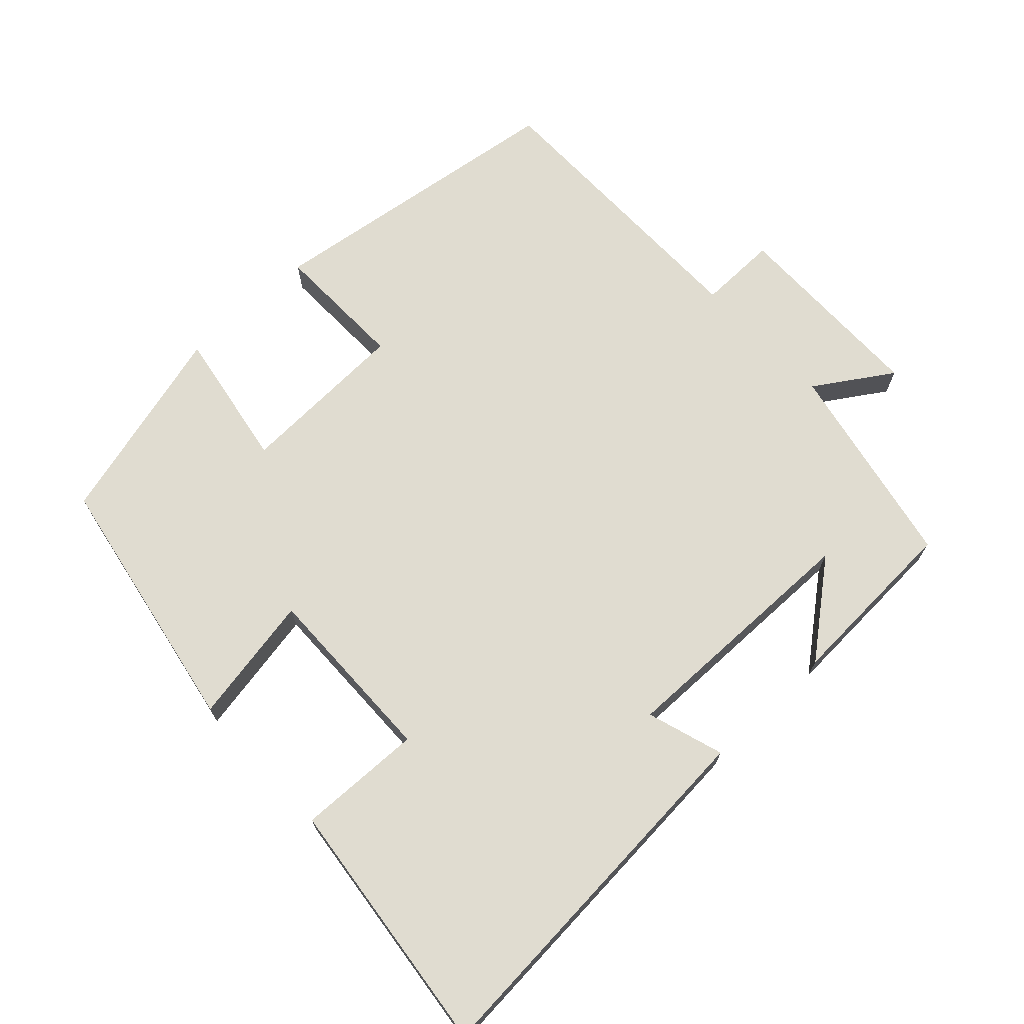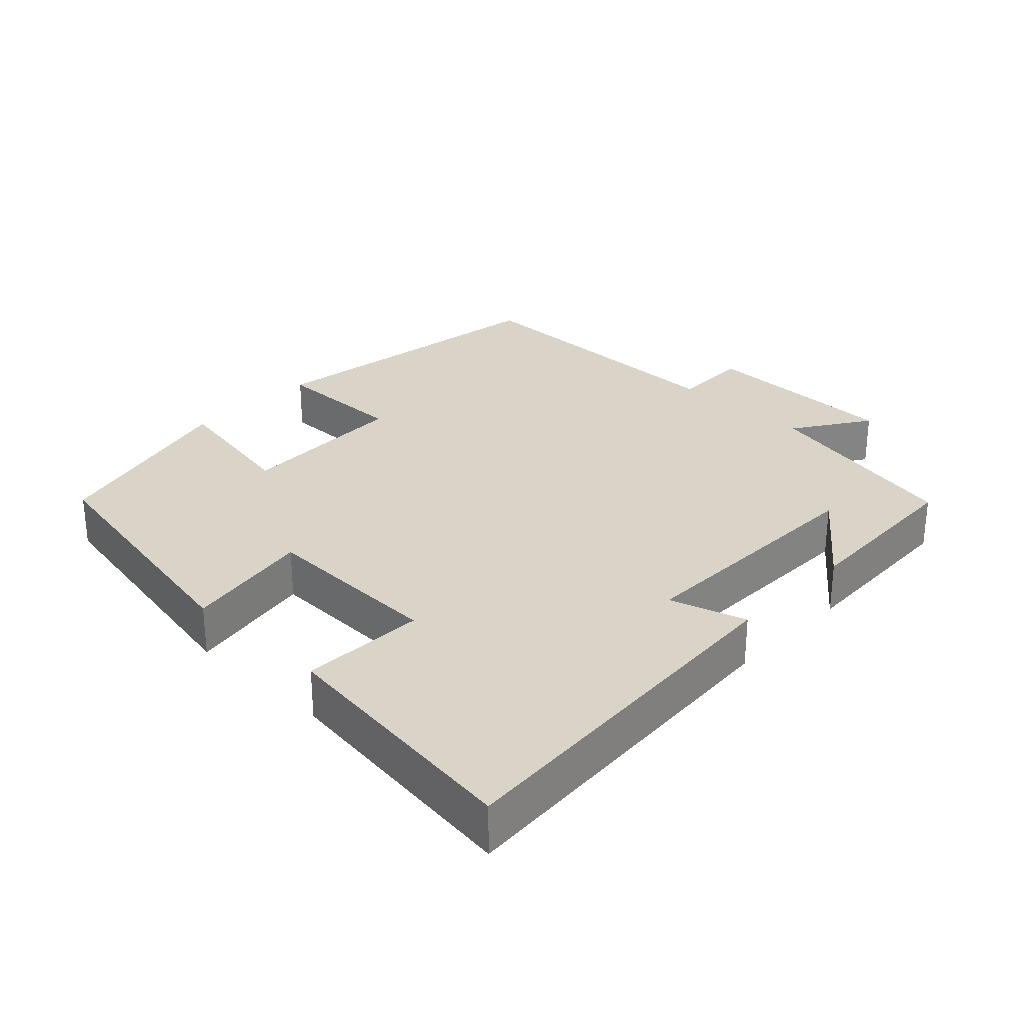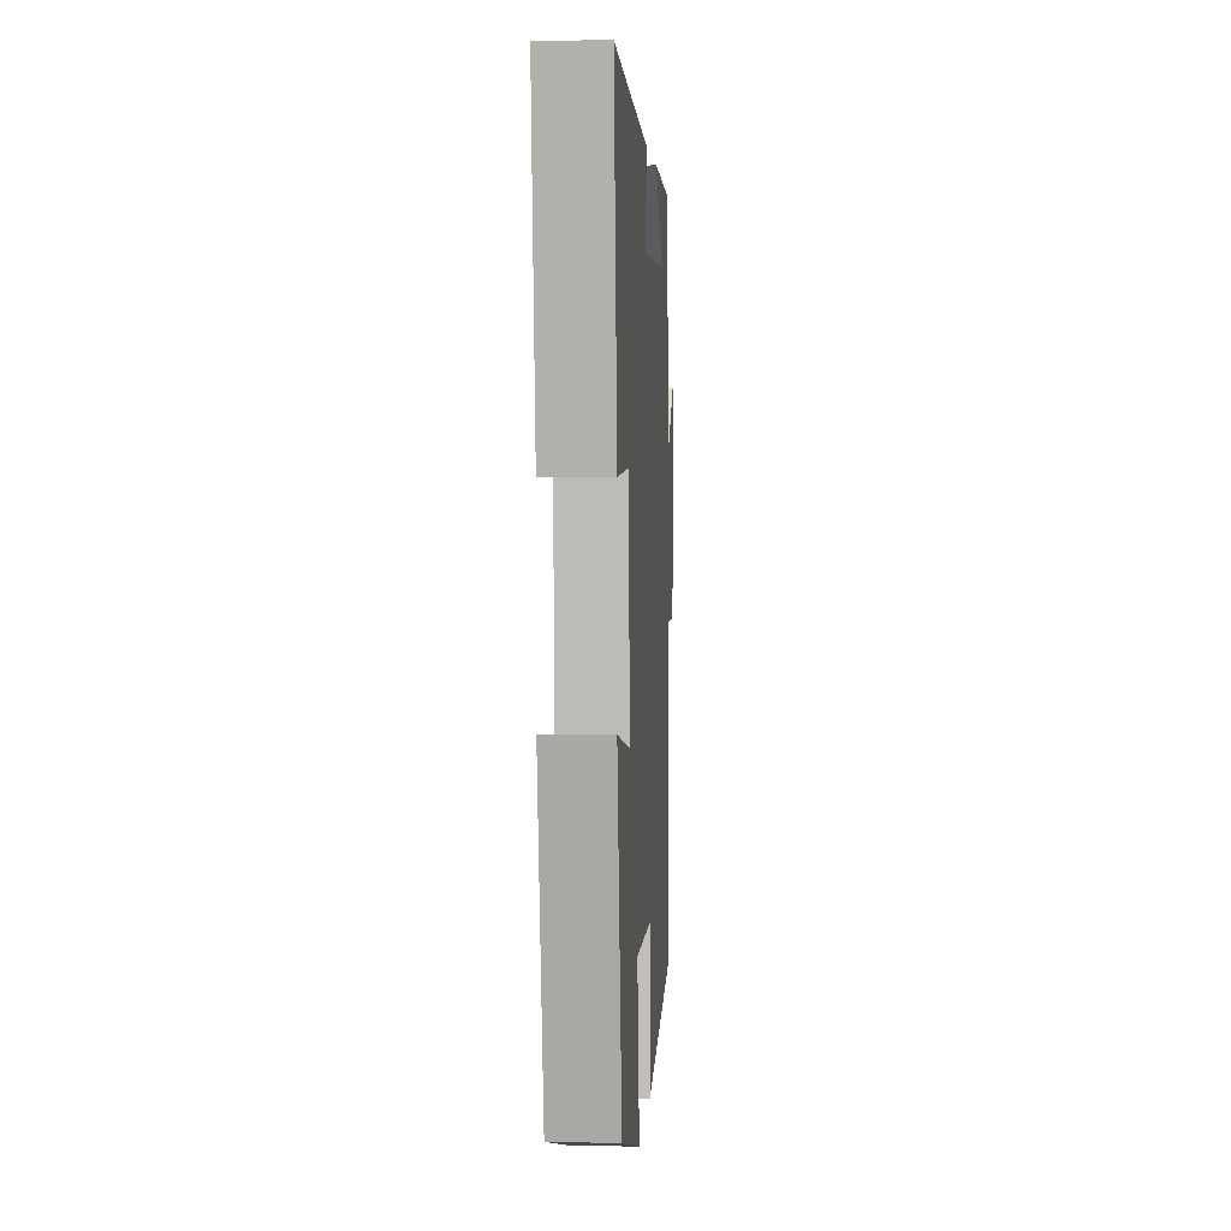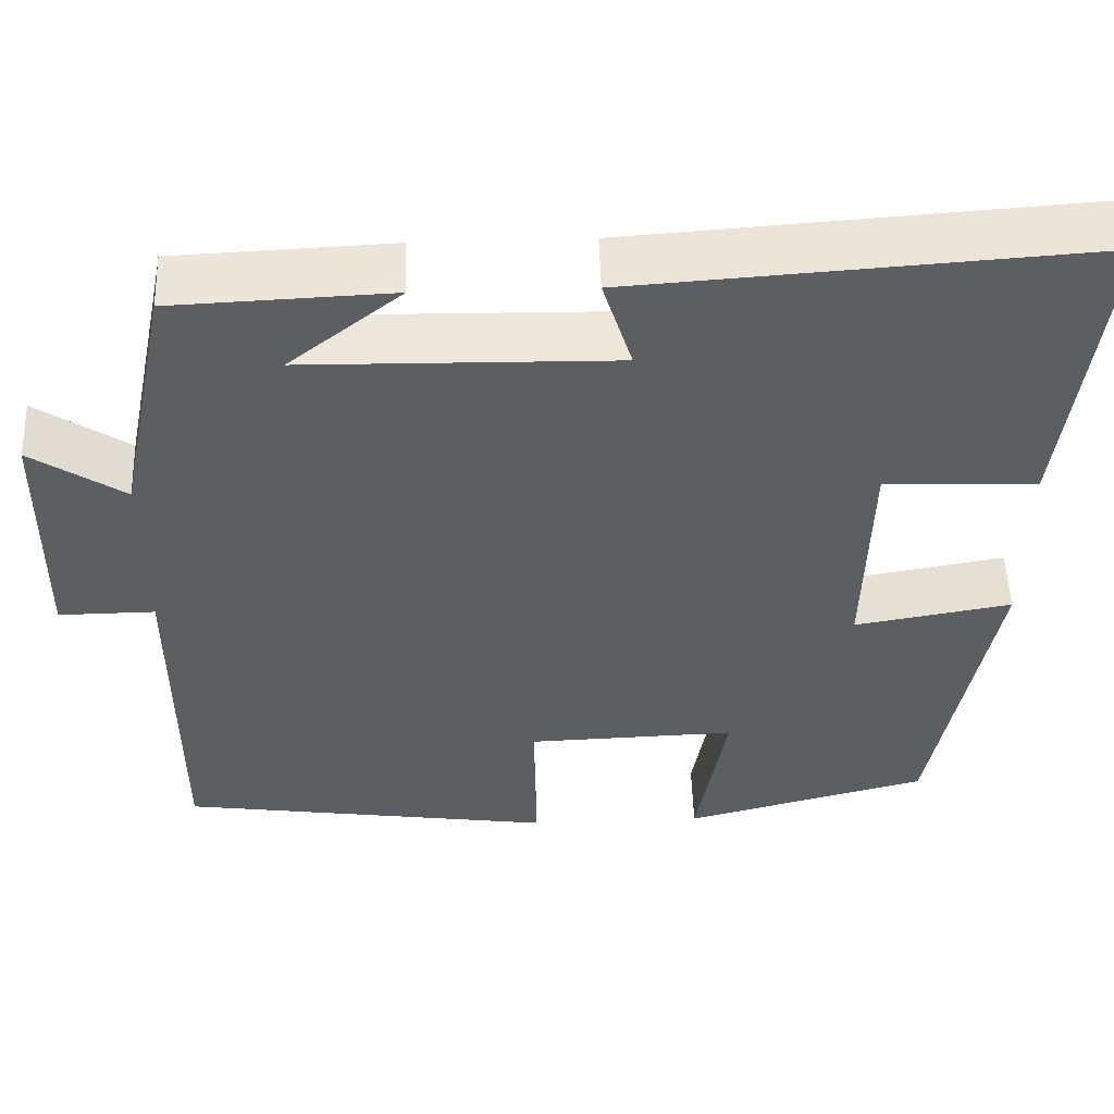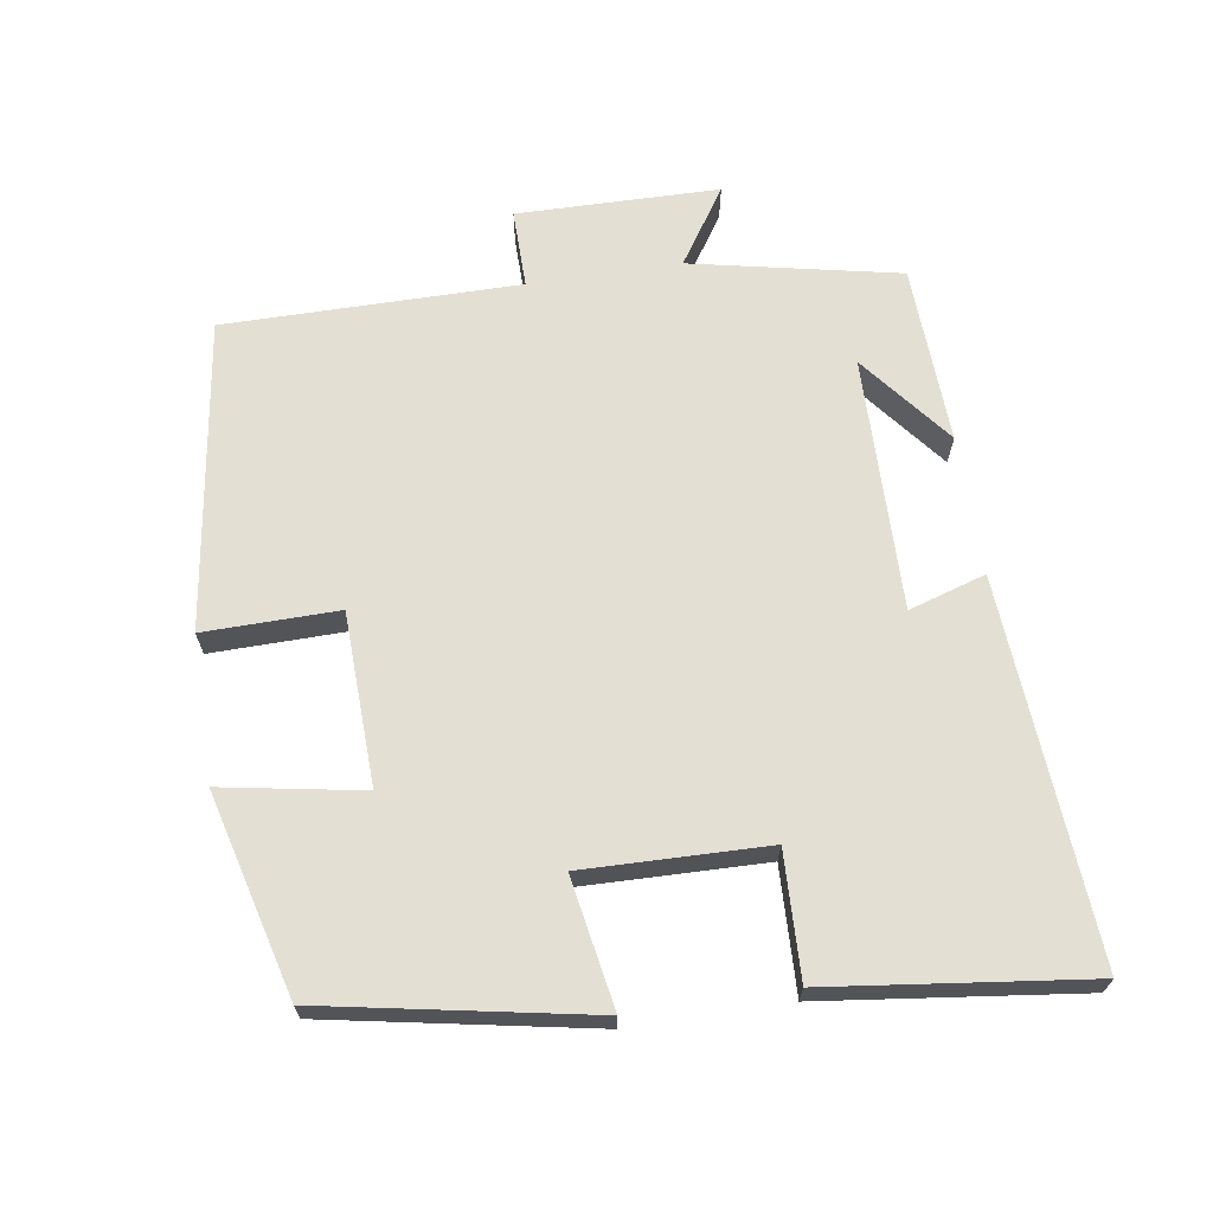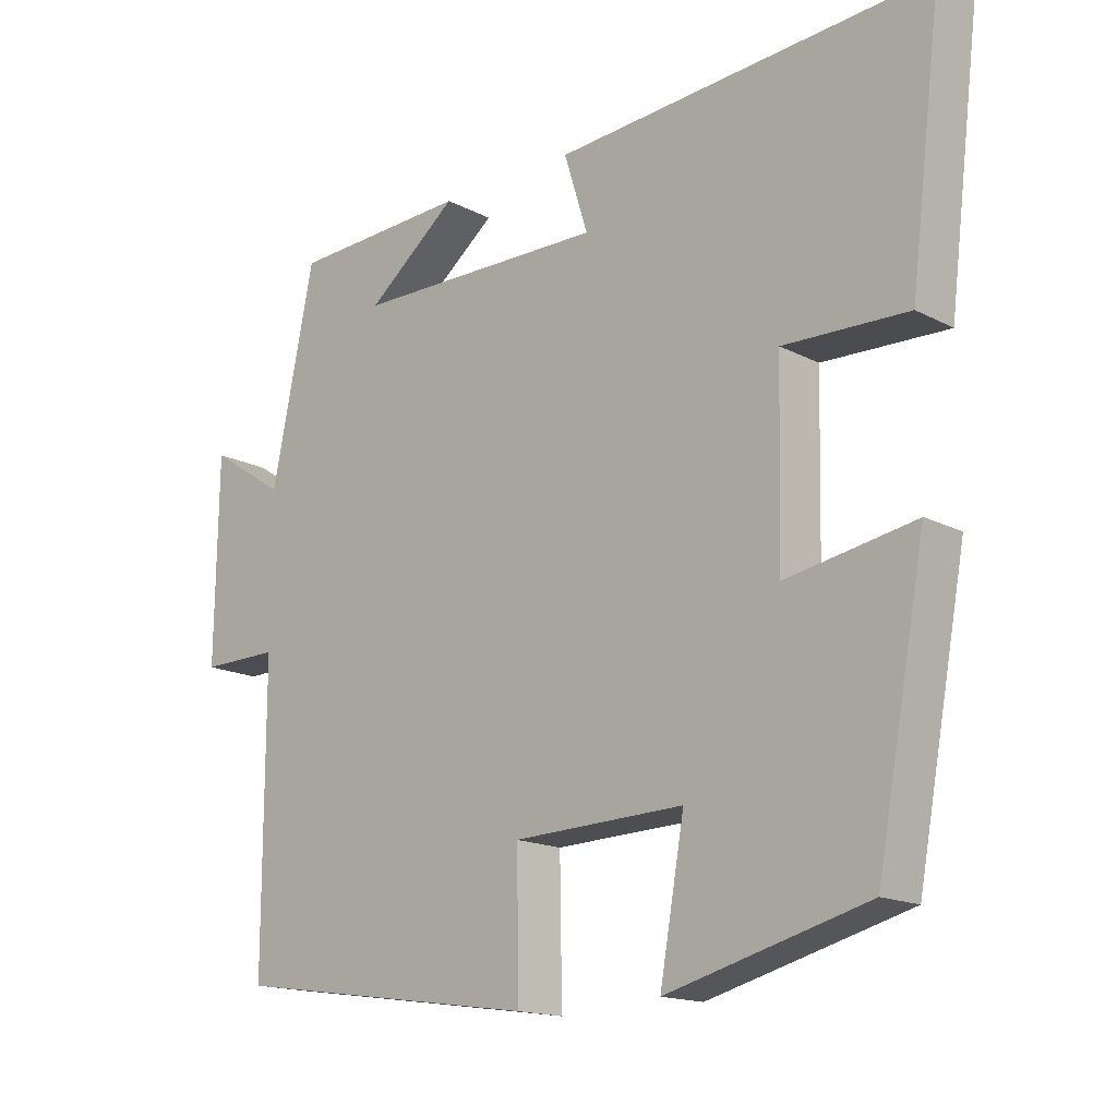
<metadata>
{"format":"obj","ext":"obj","renderer":"f3d","projection":"perspective","resolution":1024,"background":"white","views":[{"elev":69.7,"azim":-43.3,"up":"+Y"},{"elev":28.7,"azim":-46.1,"up":"+Y"},{"elev":3.7,"azim":-86.4,"up":"+Z"},{"elev":52.0,"azim":178.1,"up":"+Z"},{"elev":66.8,"azim":-98.7,"up":"+Y"},{"elev":-16.0,"azim":-136.9,"up":"+Z"}]}
</metadata>
<code>
v -0.545 0.07 0.537
v -0.01 0.07 0.5
v -0.044 0.07 0.391
v 0.316 0.07 0.397
v 0.186 0.07 0.5
v 0.439 0.07 0.489
v 0.5 0.07 0.194
v 0.608 0.07 0.265
v 0.612 0.07 -0.021
v 0.5 0.07 -0.02
v 0.5 0.07 -0.437
v 0.061 0.07 -0.5
v 0.064 0.07 -0.31
v -0.18 0.07 -0.302
v -0.145 0.07 -0.5
v -0.43 0.07 -0.425
v -0.5 0.07 -0.05
v -0.317 0.07 -0.082
v -0.323 0.07 0.178
v -0.5 0.07 0.172
v -0.545 0 0.537
v -0.01 0 0.5
v -0.044 0 0.391
v 0.316 0 0.397
v 0.186 0 0.5
v 0.439 0 0.489
v 0.5 0 0.194
v 0.608 0 0.265
v 0.612 0 -0.021
v 0.5 0 -0.02
v 0.5 0 -0.437
v 0.061 0 -0.5
v 0.064 0 -0.31
v -0.18 0 -0.302
v -0.145 0 -0.5
v -0.43 0 -0.425
v -0.5 0 -0.05
v -0.317 0 -0.082
v -0.323 0 0.178
v -0.5 0 0.172
f 19 20 1 2
f 18 19 2 3
f 15 16 17 18
f 14 15 18
f 13 14 18 3
f 10 11 12 13
f 10 13 3 4
f 7 8 9 10
f 7 10 4
f 6 7 4
f 4 5 6
f 22 21 40 39
f 23 22 39 38
f 38 37 36 35
f 38 35 34
f 23 38 34 33
f 33 32 31 30
f 24 23 33 30
f 30 29 28 27
f 24 30 27
f 24 27 26
f 26 25 24
f 1 21 22 2
f 2 22 23 3
f 3 23 24 4
f 4 24 25 5
f 5 25 26 6
f 6 26 27 7
f 7 27 28 8
f 8 28 29 9
f 9 29 30 10
f 10 30 31 11
f 11 31 32 12
f 12 32 33 13
f 13 33 34 14
f 14 34 35 15
f 15 35 36 16
f 16 36 37 17
f 17 37 38 18
f 18 38 39 19
f 19 39 40 20
f 20 40 21 1

</code>
